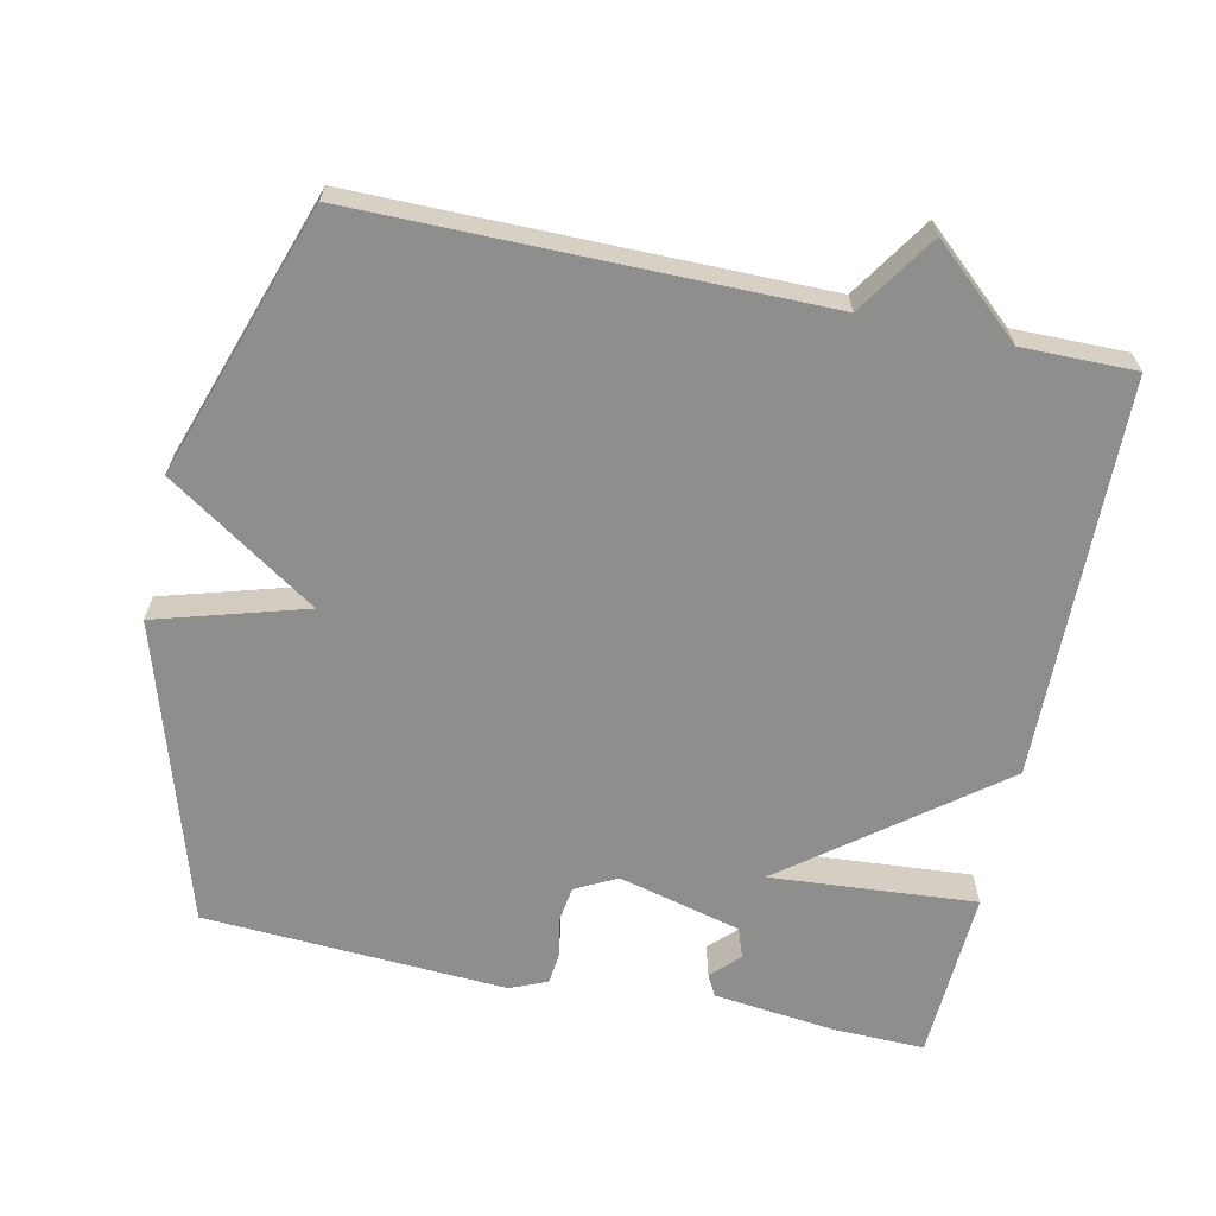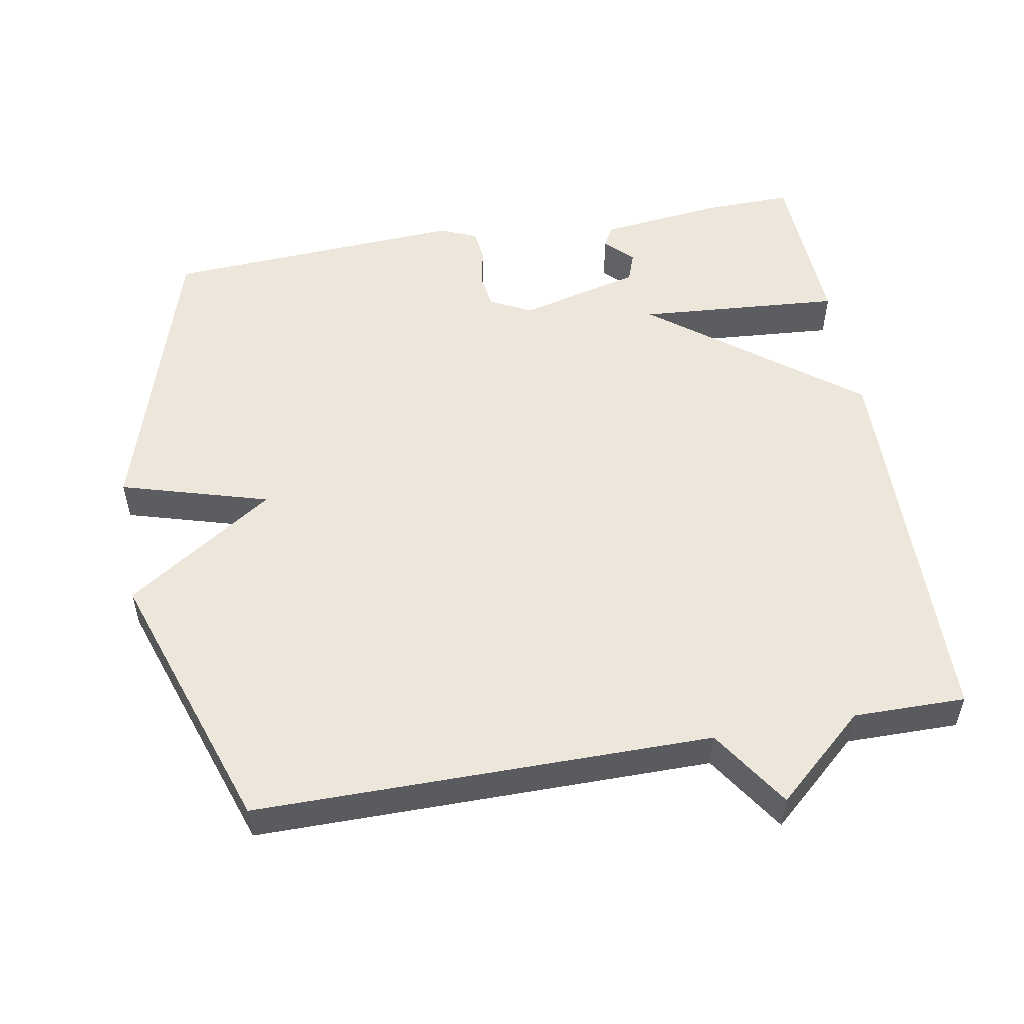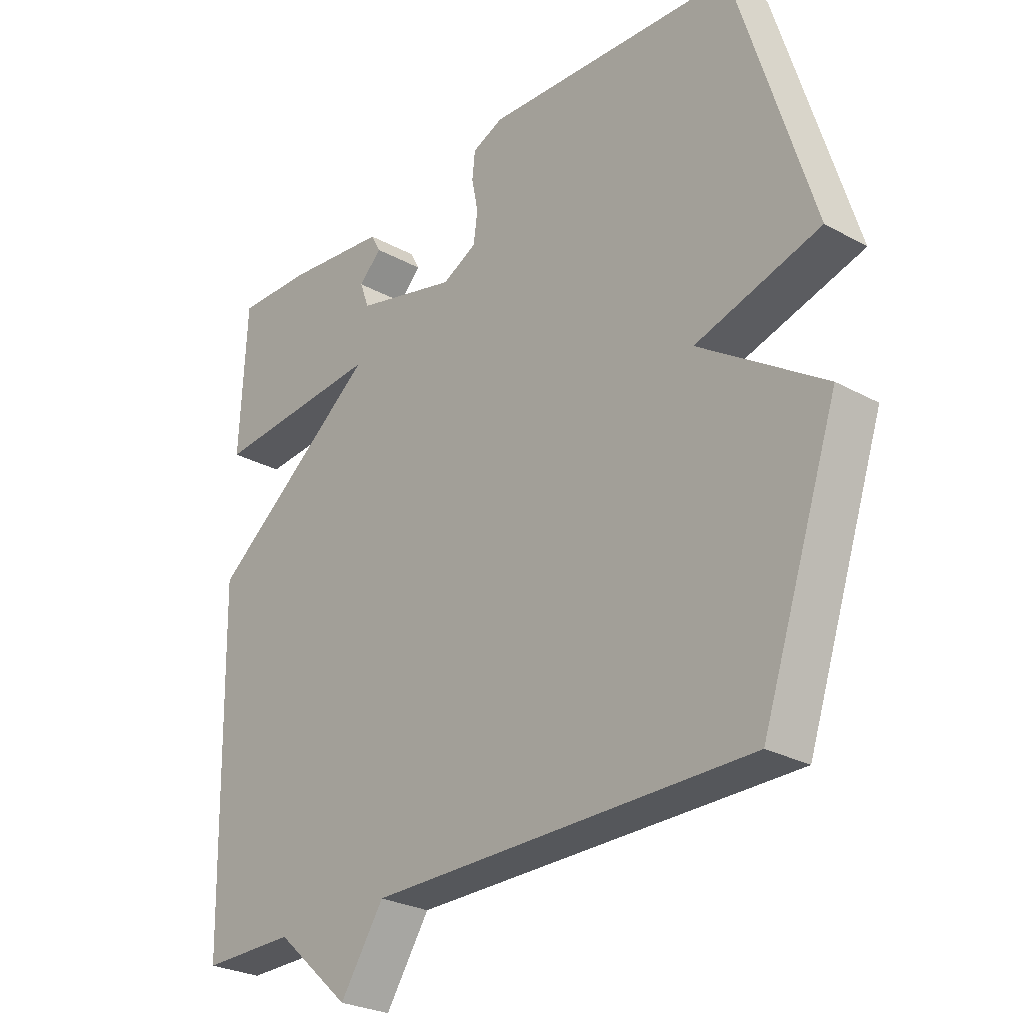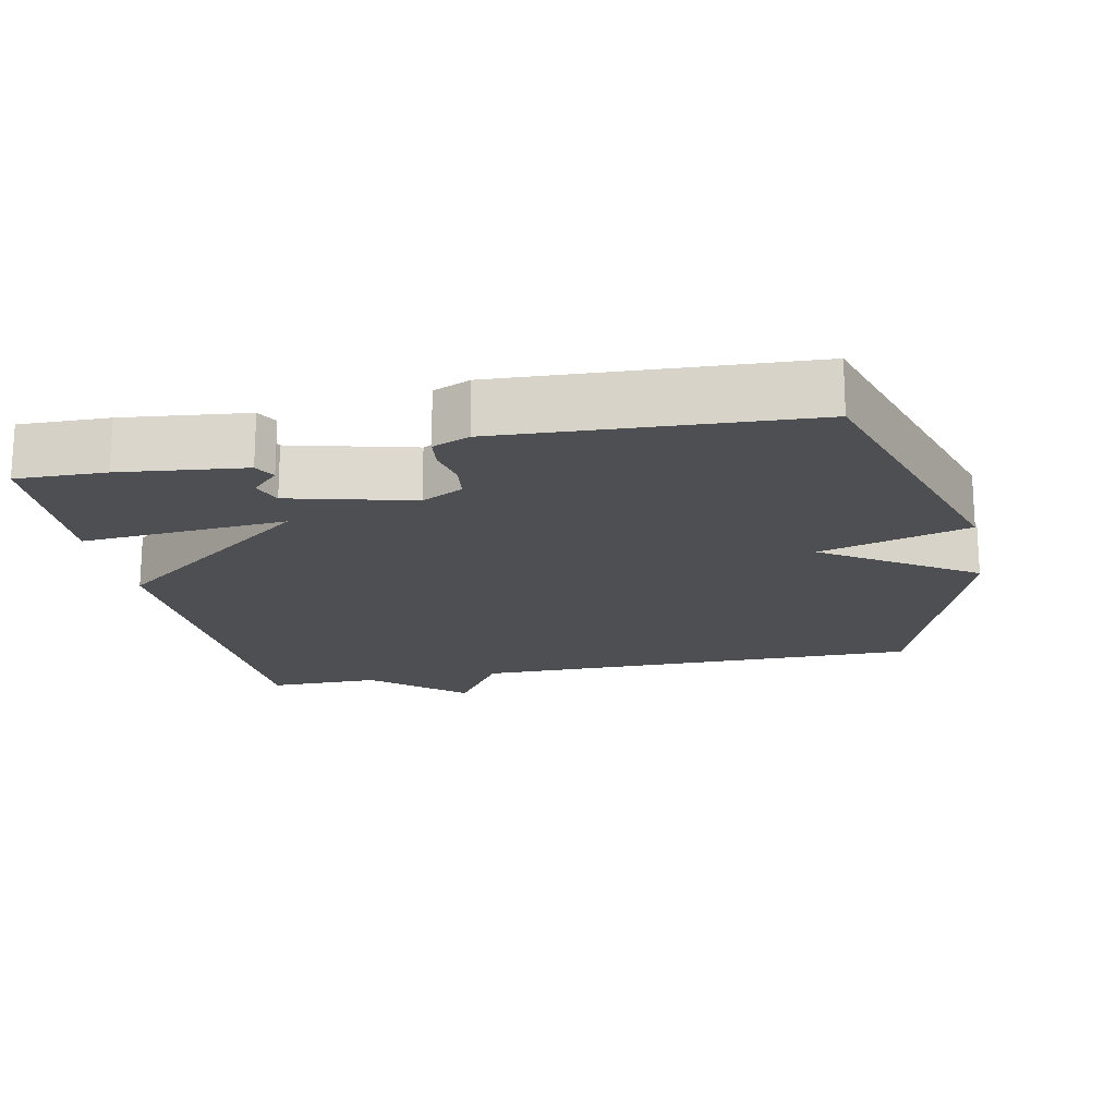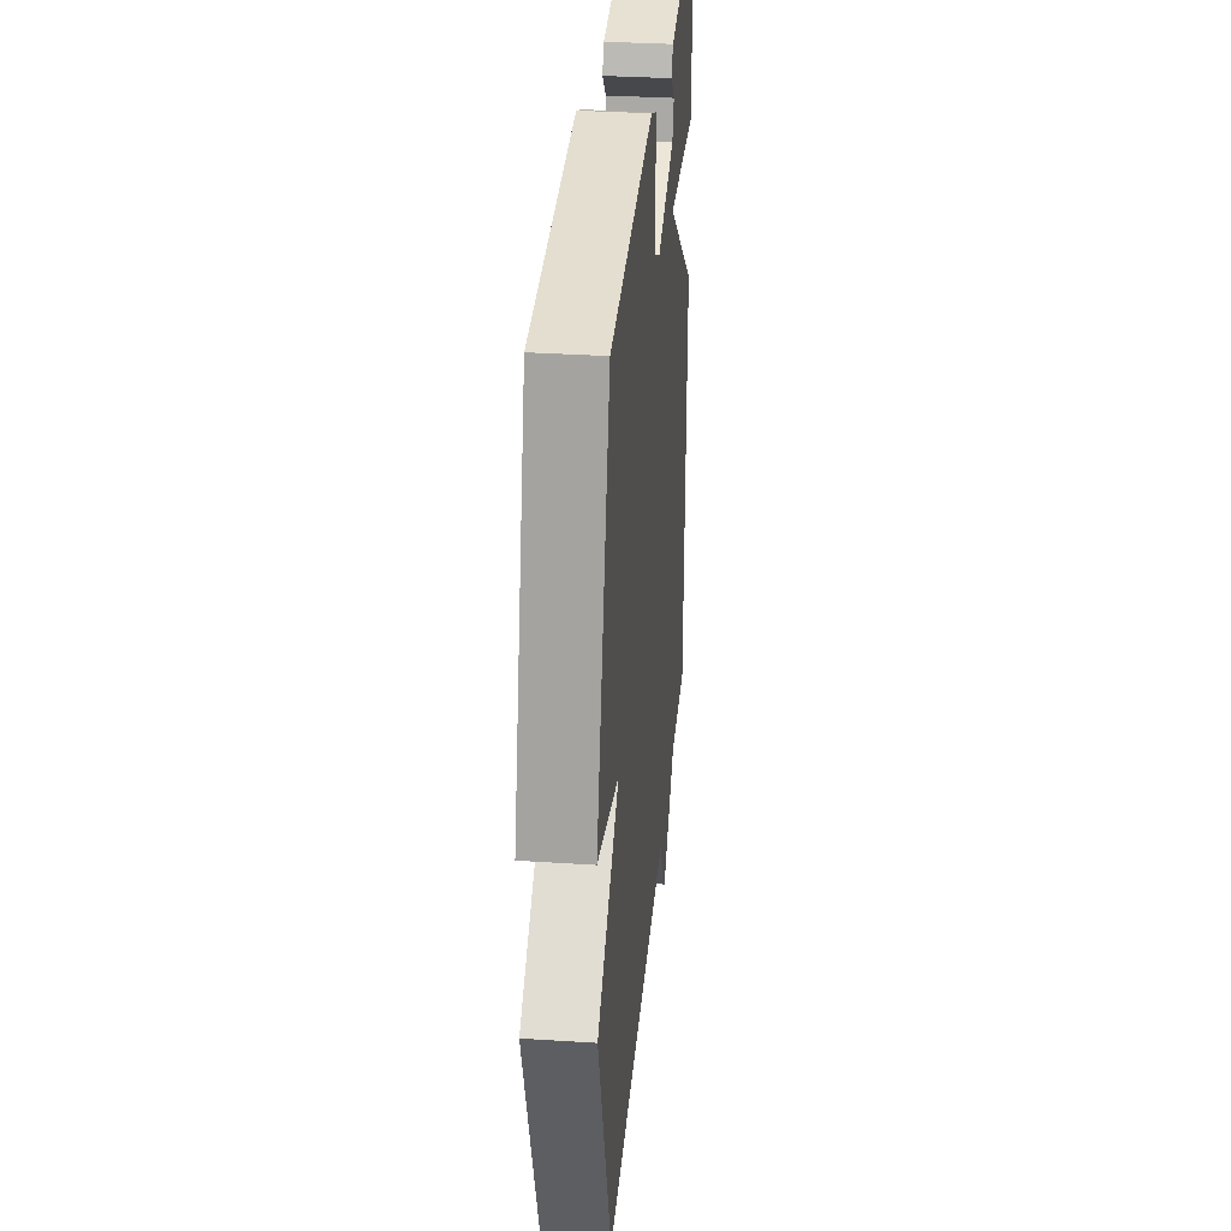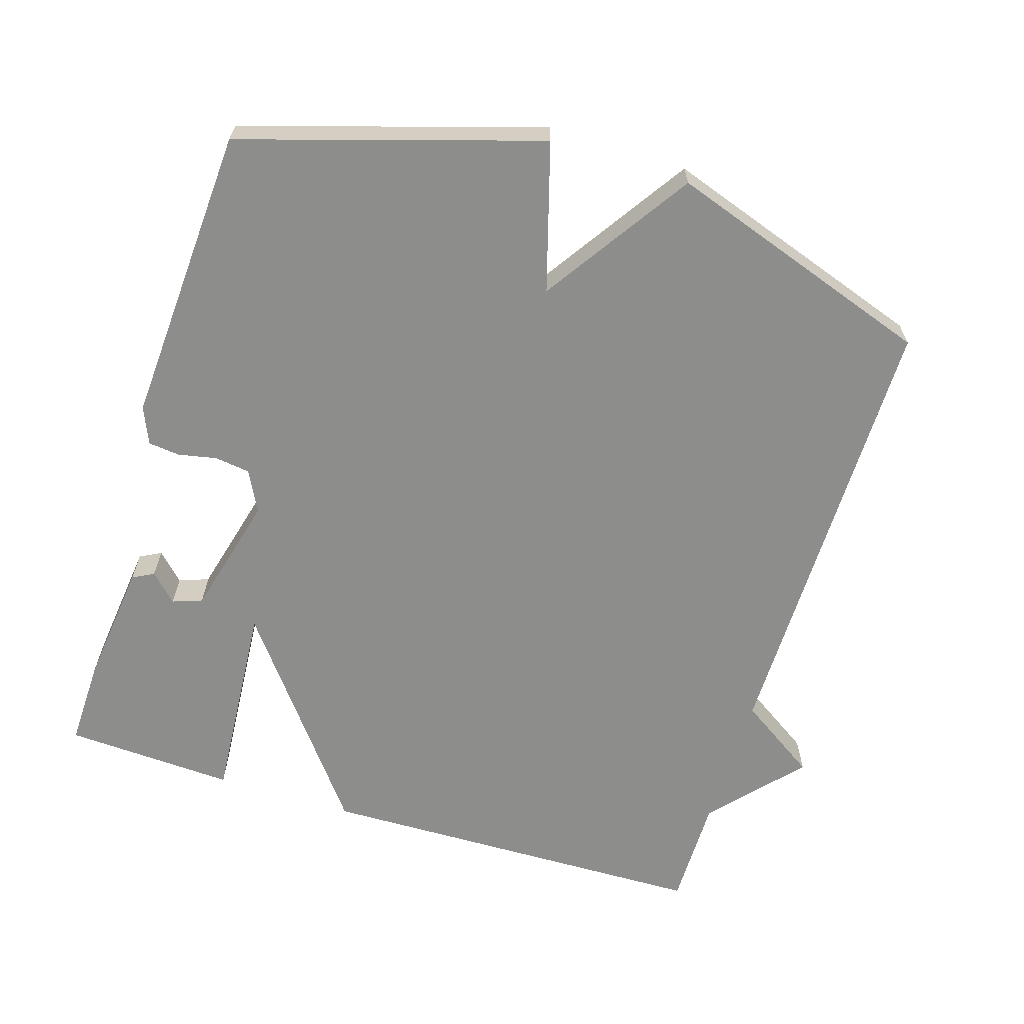
<metadata>
{"format":"obj","ext":"obj","renderer":"f3d","projection":"perspective","resolution":1024,"background":"white","views":[{"elev":-64.9,"azim":167.9,"up":"+Y"},{"elev":53.2,"azim":169.9,"up":"+Y"},{"elev":-27.0,"azim":49.6,"up":"+Z"},{"elev":-17.9,"azim":11.8,"up":"+Y"},{"elev":33.4,"azim":95.1,"up":"+Z"},{"elev":-64.4,"azim":72.7,"up":"+Y"}]}
</metadata>
<code>
v 0.5 0.07 0.5
v 0.629 0.07 0.079
v 0.42 0.07 0.018
v 0.629 0.07 -0.121
v 0.5 0.07 -0.5
v -0.142 0.07 -0.499
v -0.216 0.07 -0.611
v -0.342 0.07 -0.499
v -0.5 0.07 -0.5
v -0.512 0.07 0.059
v -0.224 0.07 0.281
v -0.512 0.07 0.259
v -0.5 0.07 0.5
v -0.375 0.07 0.497
v -0.201 0.07 0.477
v -0.185 0.07 0.447
v -0.223 0.07 0.409
v -0.208 0.07 0.367
v -0.036 0.07 0.323
v 0.022 0.07 0.353
v 0.029 0.07 0.403
v 0.018 0.07 0.457
v 0.023 0.07 0.502
v 0.075 0.07 0.524
v 0.5 0 0.5
v 0.629 0 0.079
v 0.42 0 0.018
v 0.629 0 -0.121
v 0.5 0 -0.5
v -0.142 0 -0.499
v -0.216 0 -0.611
v -0.342 0 -0.499
v -0.5 0 -0.5
v -0.512 0 0.059
v -0.224 0 0.281
v -0.512 0 0.259
v -0.5 0 0.5
v -0.375 0 0.497
v -0.201 0 0.477
v -0.185 0 0.447
v -0.223 0 0.409
v -0.208 0 0.367
v -0.036 0 0.323
v 0.022 0 0.353
v 0.029 0 0.403
v 0.018 0 0.457
v 0.023 0 0.502
v 0.075 0 0.524
f 1 2 3
f 24 1 3
f 23 24 3
f 22 23 3
f 21 22 3
f 20 21 3
f 19 20 3
f 18 19 3
f 15 16 17
f 14 15 17
f 13 14 17
f 12 13 17
f 11 12 17 18
f 8 9 10 11
f 8 11 18
f 7 8 18
f 6 7 18
f 5 6 18
f 4 5 18
f 3 4 18
f 27 26 25
f 27 25 48
f 27 48 47
f 27 47 46
f 27 46 45
f 27 45 44
f 27 44 43
f 27 43 42
f 41 40 39
f 41 39 38
f 41 38 37
f 41 37 36
f 42 41 36 35
f 35 34 33 32
f 42 35 32
f 42 32 31
f 42 31 30
f 42 30 29
f 42 29 28
f 42 28 27
f 1 25 26 2
f 2 26 27 3
f 3 27 28 4
f 4 28 29 5
f 5 29 30 6
f 6 30 31 7
f 7 31 32 8
f 8 32 33 9
f 9 33 34 10
f 10 34 35 11
f 11 35 36 12
f 12 36 37 13
f 13 37 38 14
f 14 38 39 15
f 15 39 40 16
f 16 40 41 17
f 17 41 42 18
f 18 42 43 19
f 19 43 44 20
f 20 44 45 21
f 21 45 46 22
f 22 46 47 23
f 23 47 48 24
f 24 48 25 1

</code>
